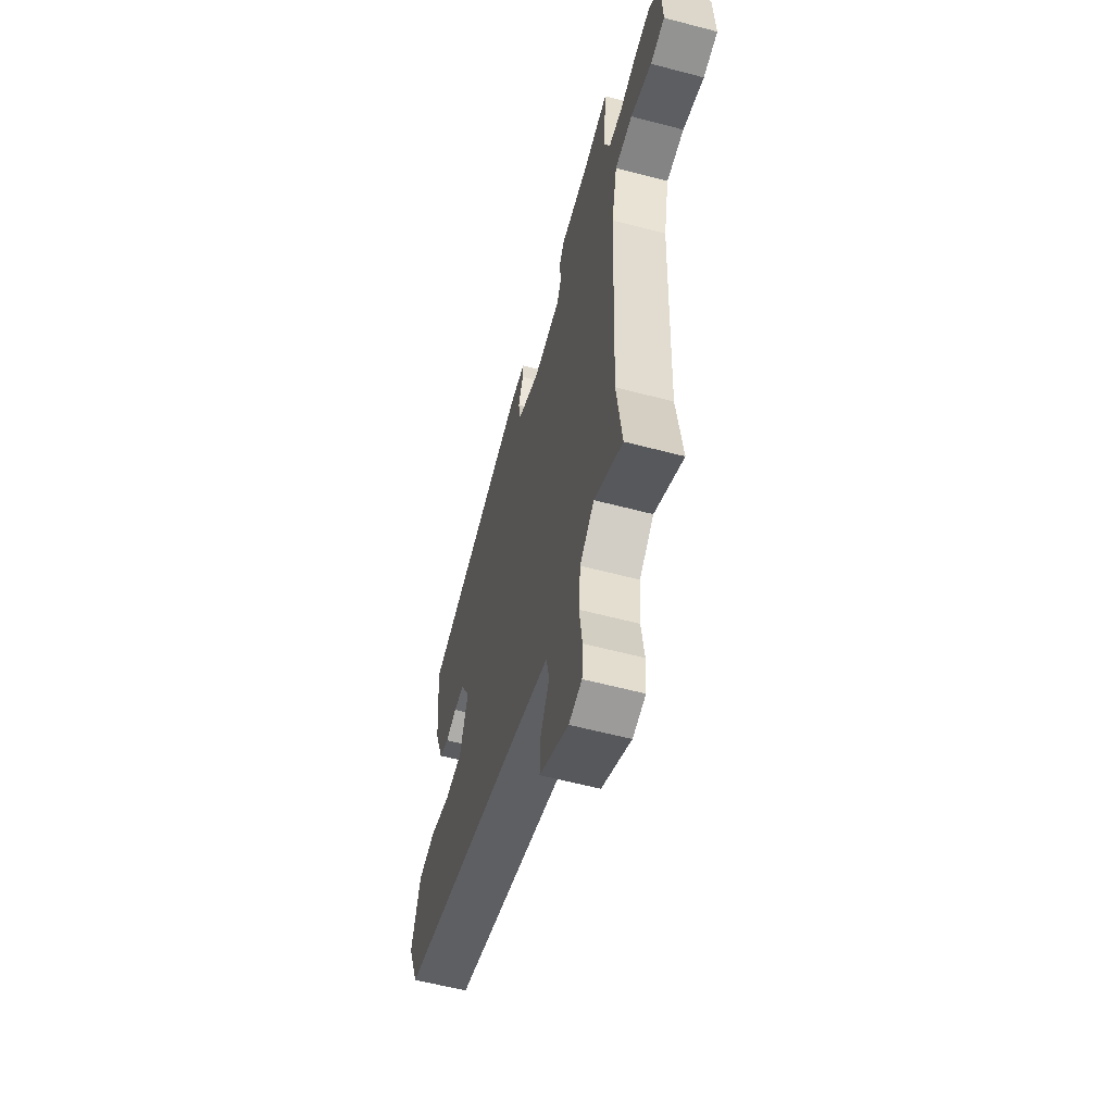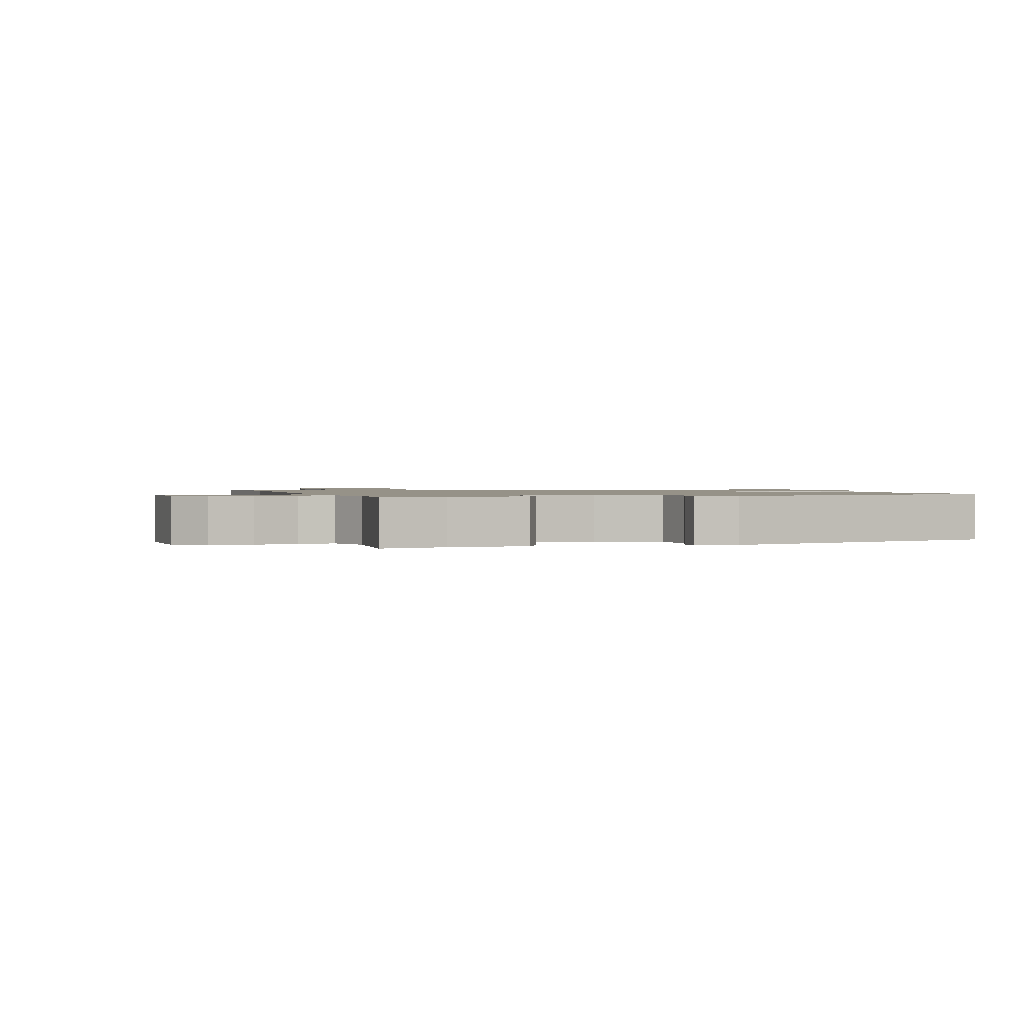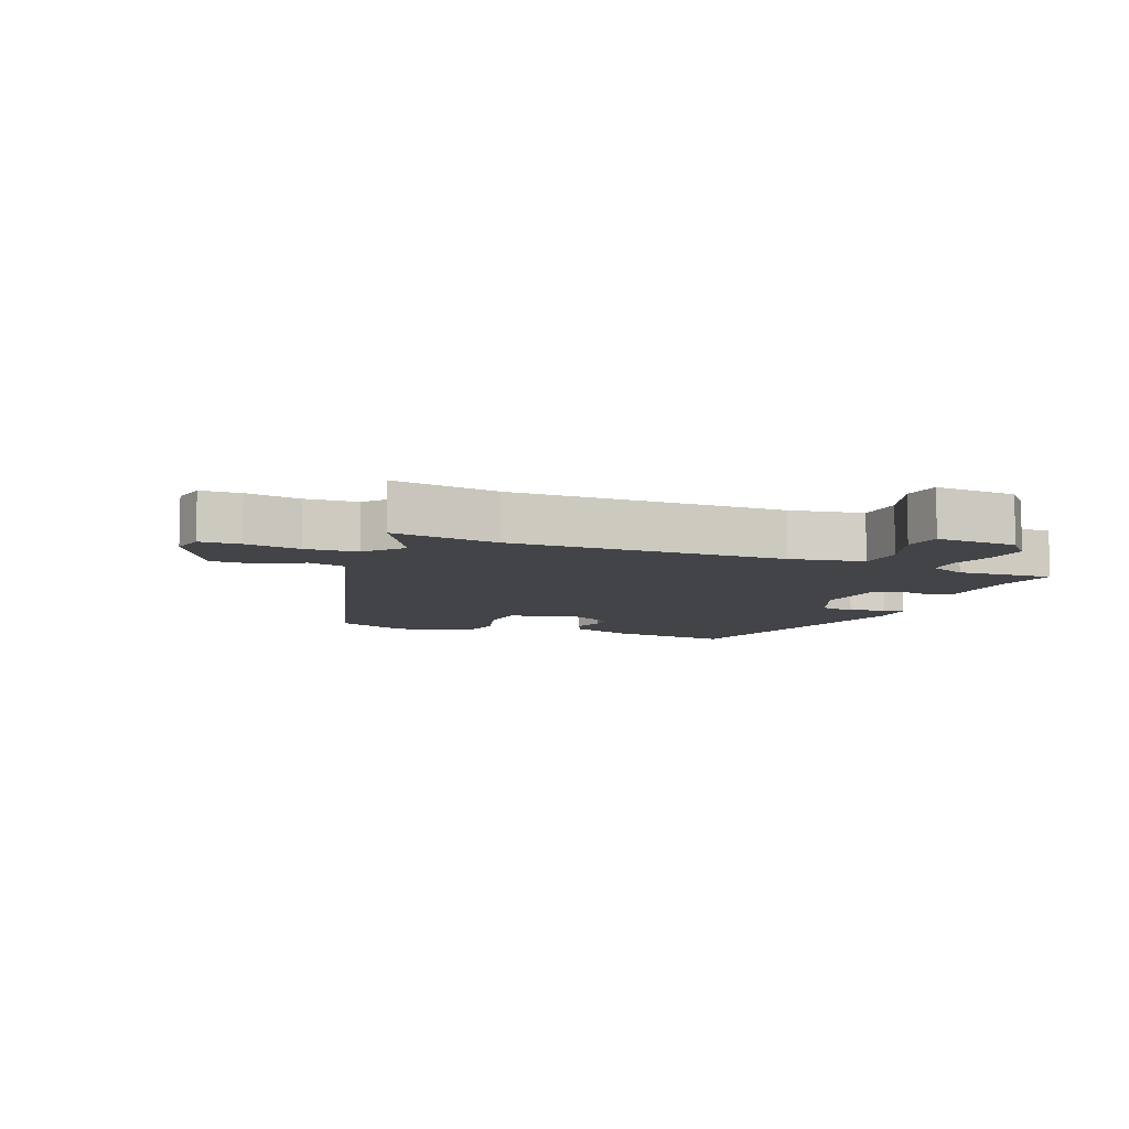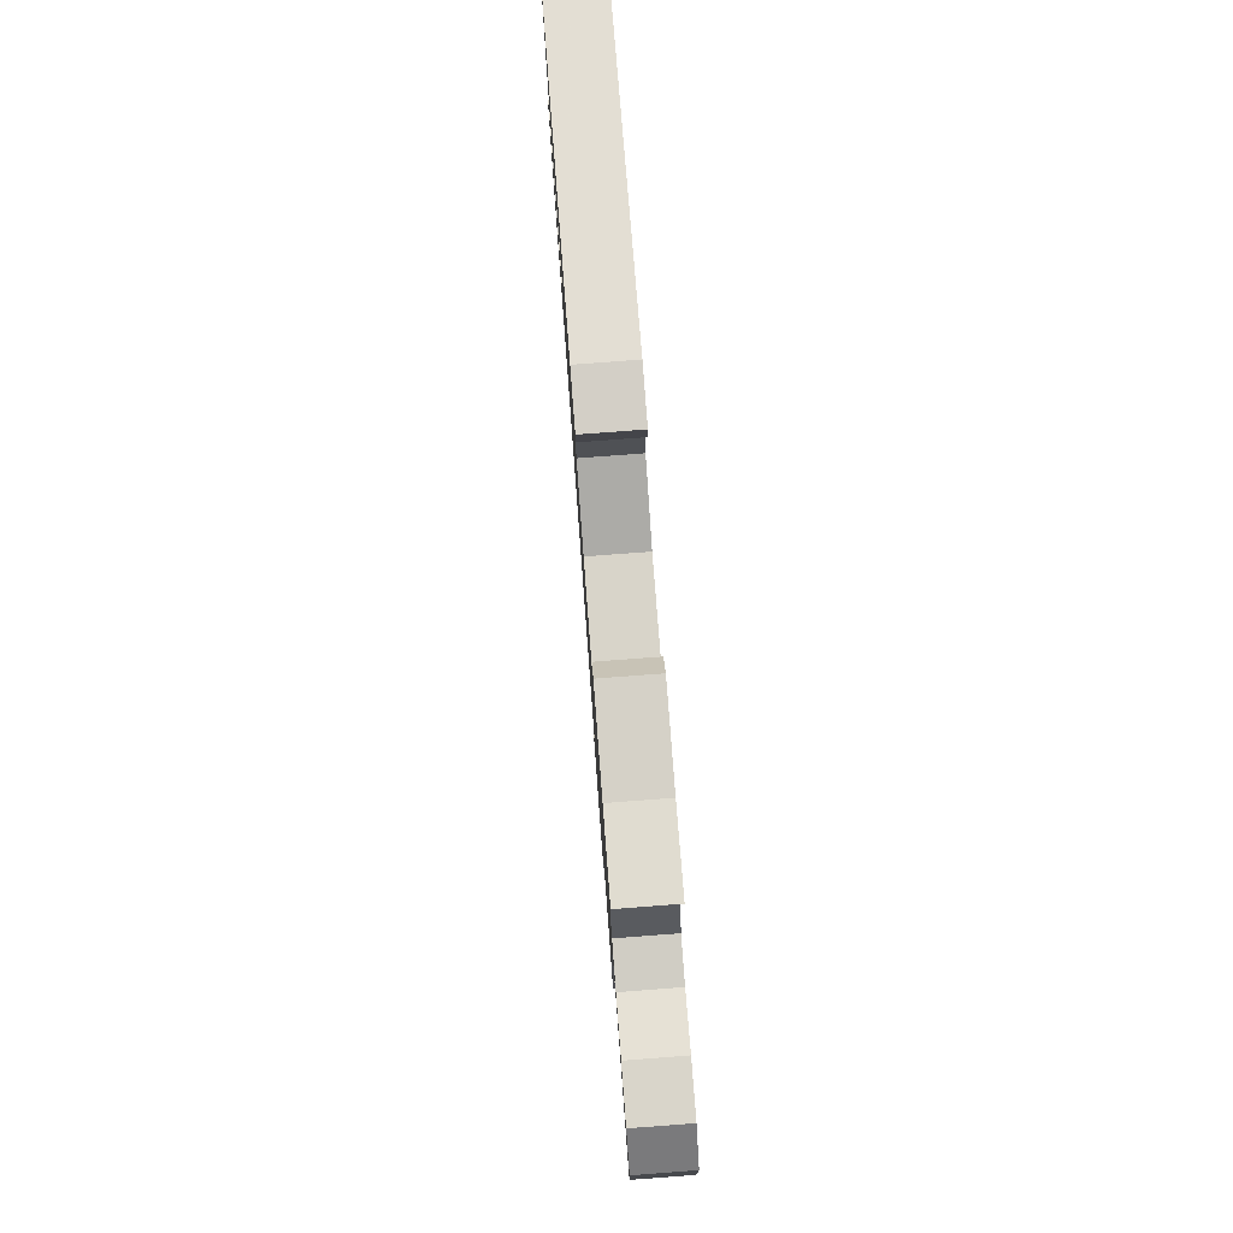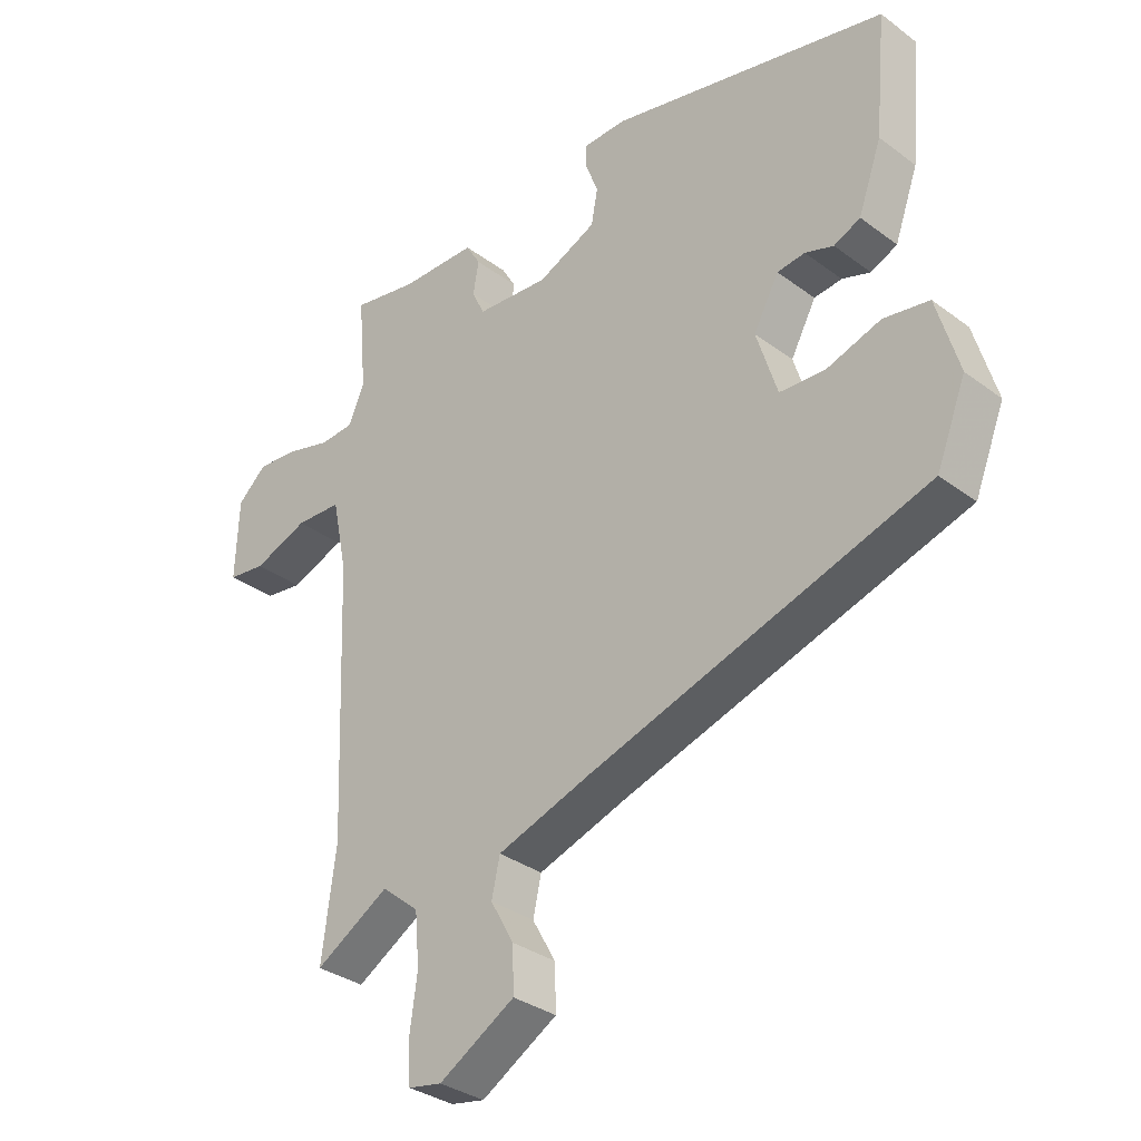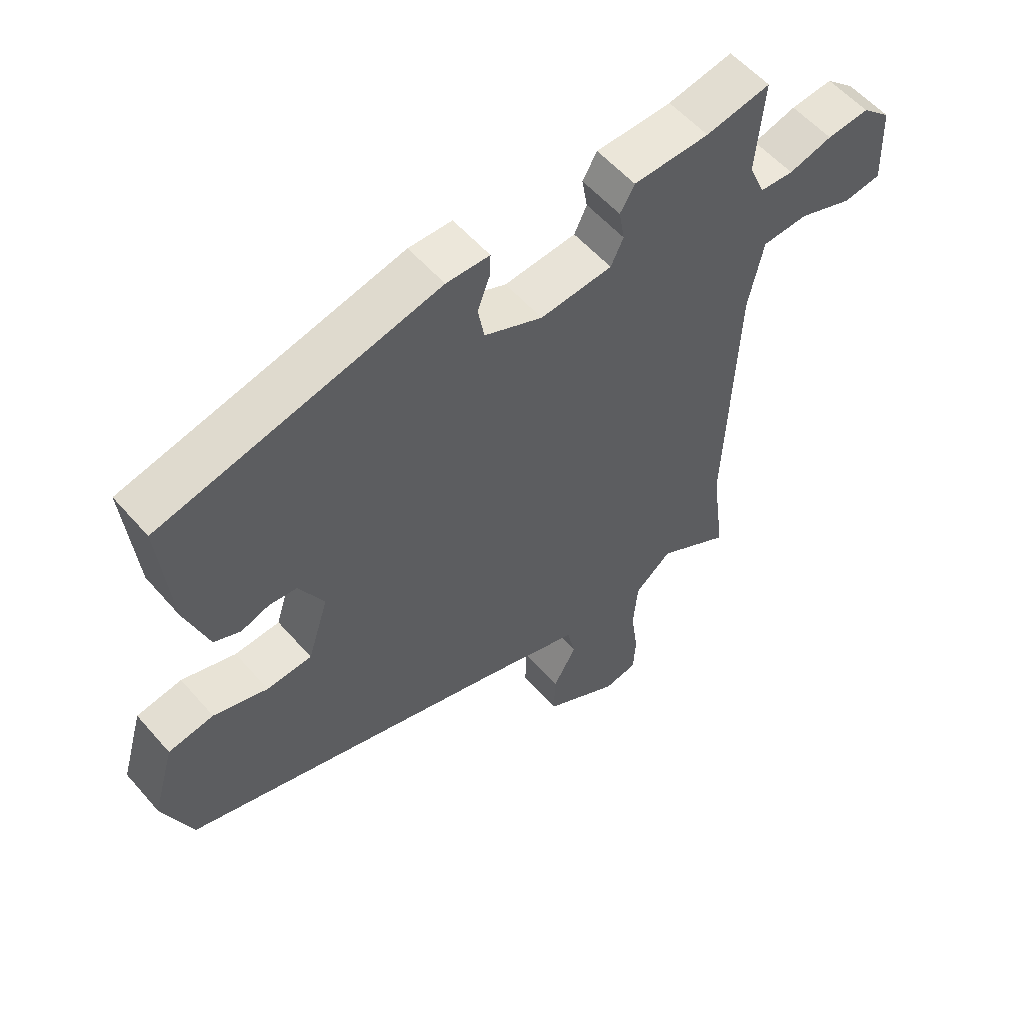
<metadata>
{"format":"obj","ext":"obj","renderer":"f3d","projection":"perspective","resolution":1024,"background":"white","views":[{"elev":-59.1,"azim":-105.2,"up":"+Z"},{"elev":1.2,"azim":-17.9,"up":"+Y"},{"elev":-8.1,"azim":-113.2,"up":"+Y"},{"elev":79.7,"azim":-94.3,"up":"+Z"},{"elev":-33.0,"azim":44.3,"up":"+Z"},{"elev":56.3,"azim":139.6,"up":"+Z"}]}
</metadata>
<code>
v 0.495 0.07 -0.307
v -0.04 0.07 -0.476
v -0.187 0.07 -0.526
v -0.2 0.07 -0.585
v -0.163 0.07 -0.651
v -0.161 0.07 -0.721
v -0.281 0.07 -0.792
v -0.334 0.07 -0.782
v -0.338 0.07 -0.719
v -0.326 0.07 -0.632
v -0.333 0.07 -0.55
v -0.392 0.07 -0.501
v -0.509 0.07 -0.571
v -0.487 0.07 -0.402
v -0.504 0.07 0.028
v -0.528 0.07 0.143
v -0.601 0.07 0.146
v -0.688 0.07 0.113
v -0.748 0.07 0.121
v -0.743 0.07 0.249
v -0.697 0.07 0.291
v -0.63 0.07 0.285
v -0.561 0.07 0.266
v -0.507 0.07 0.27
v -0.482 0.07 0.329
v -0.495 0.07 0.479
v -0.392 0.07 0.46
v -0.271 0.07 0.458
v -0.248 0.07 0.419
v -0.257 0.07 0.367
v -0.237 0.07 0.325
v -0.122 0.07 0.316
v -0.029 0.07 0.358
v -0.019 0.07 0.414
v -0.039 0.07 0.467
v -0.04 0.07 0.503
v 0.029 0.07 0.505
v 0.47 0.07 0.404
v 0.452 0.07 0.212
v 0.415 0.07 0.108
v 0.373 0.07 0.089
v 0.328 0.07 0.104
v 0.284 0.07 0.099
v 0.244 0.07 0.025
v 0.277 0.07 -0.08
v 0.349 0.07 -0.084
v 0.435 0.07 -0.056
v 0.507 0.07 -0.068
v 0.542 0.07 -0.189
v 0.495 0 -0.307
v -0.04 0 -0.476
v -0.187 0 -0.526
v -0.2 0 -0.585
v -0.163 0 -0.651
v -0.161 0 -0.721
v -0.281 0 -0.792
v -0.334 0 -0.782
v -0.338 0 -0.719
v -0.326 0 -0.632
v -0.333 0 -0.55
v -0.392 0 -0.501
v -0.509 0 -0.571
v -0.487 0 -0.402
v -0.504 0 0.028
v -0.528 0 0.143
v -0.601 0 0.146
v -0.688 0 0.113
v -0.748 0 0.121
v -0.743 0 0.249
v -0.697 0 0.291
v -0.63 0 0.285
v -0.561 0 0.266
v -0.507 0 0.27
v -0.482 0 0.329
v -0.495 0 0.479
v -0.392 0 0.46
v -0.271 0 0.458
v -0.248 0 0.419
v -0.257 0 0.367
v -0.237 0 0.325
v -0.122 0 0.316
v -0.029 0 0.358
v -0.019 0 0.414
v -0.039 0 0.467
v -0.04 0 0.503
v 0.029 0 0.505
v 0.47 0 0.404
v 0.452 0 0.212
v 0.415 0 0.108
v 0.373 0 0.089
v 0.328 0 0.104
v 0.284 0 0.099
v 0.244 0 0.025
v 0.277 0 -0.08
v 0.349 0 -0.084
v 0.435 0 -0.056
v 0.507 0 -0.068
v 0.542 0 -0.189
f 46 47 48 49
f 45 46 49 1
f 39 40 41 42
f 39 42 43
f 38 39 43
f 37 38 43
f 34 35 36 37
f 33 34 37 43
f 32 33 43 44
f 27 28 29 30
f 25 26 27 30
f 24 25 30 31
f 20 21 22 23
f 20 23 24
f 17 18 19 20
f 16 17 20 24
f 15 16 24 31
f 12 13 14
f 11 12 14 15
f 7 8 9 10
f 7 10 11
f 4 5 6 7
f 3 4 7 11
f 2 3 11 15
f 45 1 2 15
f 32 44 45
f 15 31 32 45
f 98 97 96 95
f 50 98 95 94
f 91 90 89 88
f 92 91 88
f 92 88 87
f 92 87 86
f 86 85 84 83
f 92 86 83 82
f 93 92 82 81
f 79 78 77 76
f 79 76 75 74
f 80 79 74 73
f 72 71 70 69
f 73 72 69
f 69 68 67 66
f 73 69 66 65
f 80 73 65 64
f 63 62 61
f 64 63 61 60
f 59 58 57 56
f 60 59 56
f 56 55 54 53
f 60 56 53 52
f 64 60 52 51
f 64 51 50 94
f 94 93 81
f 94 81 80 64
f 1 50 51 2
f 2 51 52 3
f 3 52 53 4
f 4 53 54 5
f 5 54 55 6
f 6 55 56 7
f 7 56 57 8
f 8 57 58 9
f 9 58 59 10
f 10 59 60 11
f 11 60 61 12
f 12 61 62 13
f 13 62 63 14
f 14 63 64 15
f 15 64 65 16
f 16 65 66 17
f 17 66 67 18
f 18 67 68 19
f 19 68 69 20
f 20 69 70 21
f 21 70 71 22
f 22 71 72 23
f 23 72 73 24
f 24 73 74 25
f 25 74 75 26
f 26 75 76 27
f 27 76 77 28
f 28 77 78 29
f 29 78 79 30
f 30 79 80 31
f 31 80 81 32
f 32 81 82 33
f 33 82 83 34
f 34 83 84 35
f 35 84 85 36
f 36 85 86 37
f 37 86 87 38
f 38 87 88 39
f 39 88 89 40
f 40 89 90 41
f 41 90 91 42
f 42 91 92 43
f 43 92 93 44
f 44 93 94 45
f 45 94 95 46
f 46 95 96 47
f 47 96 97 48
f 48 97 98 49
f 49 98 50 1

</code>
